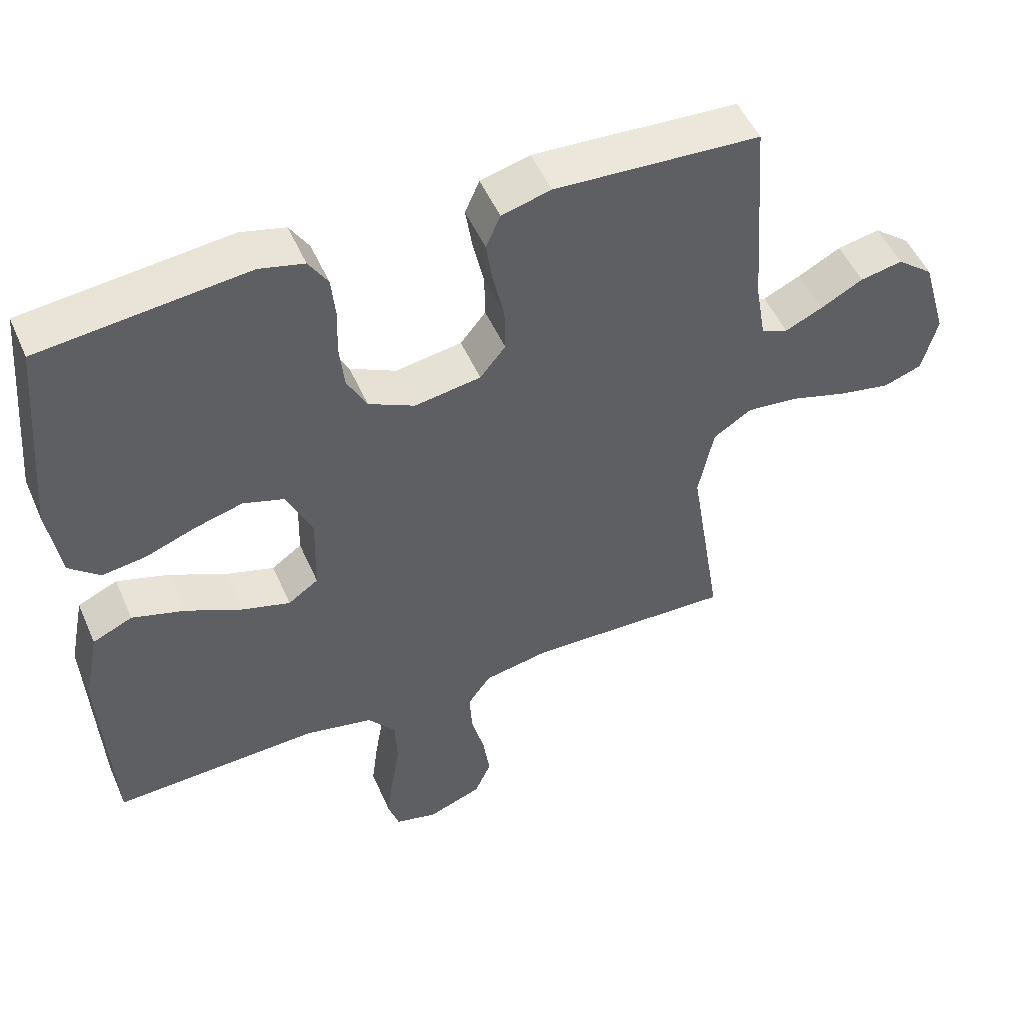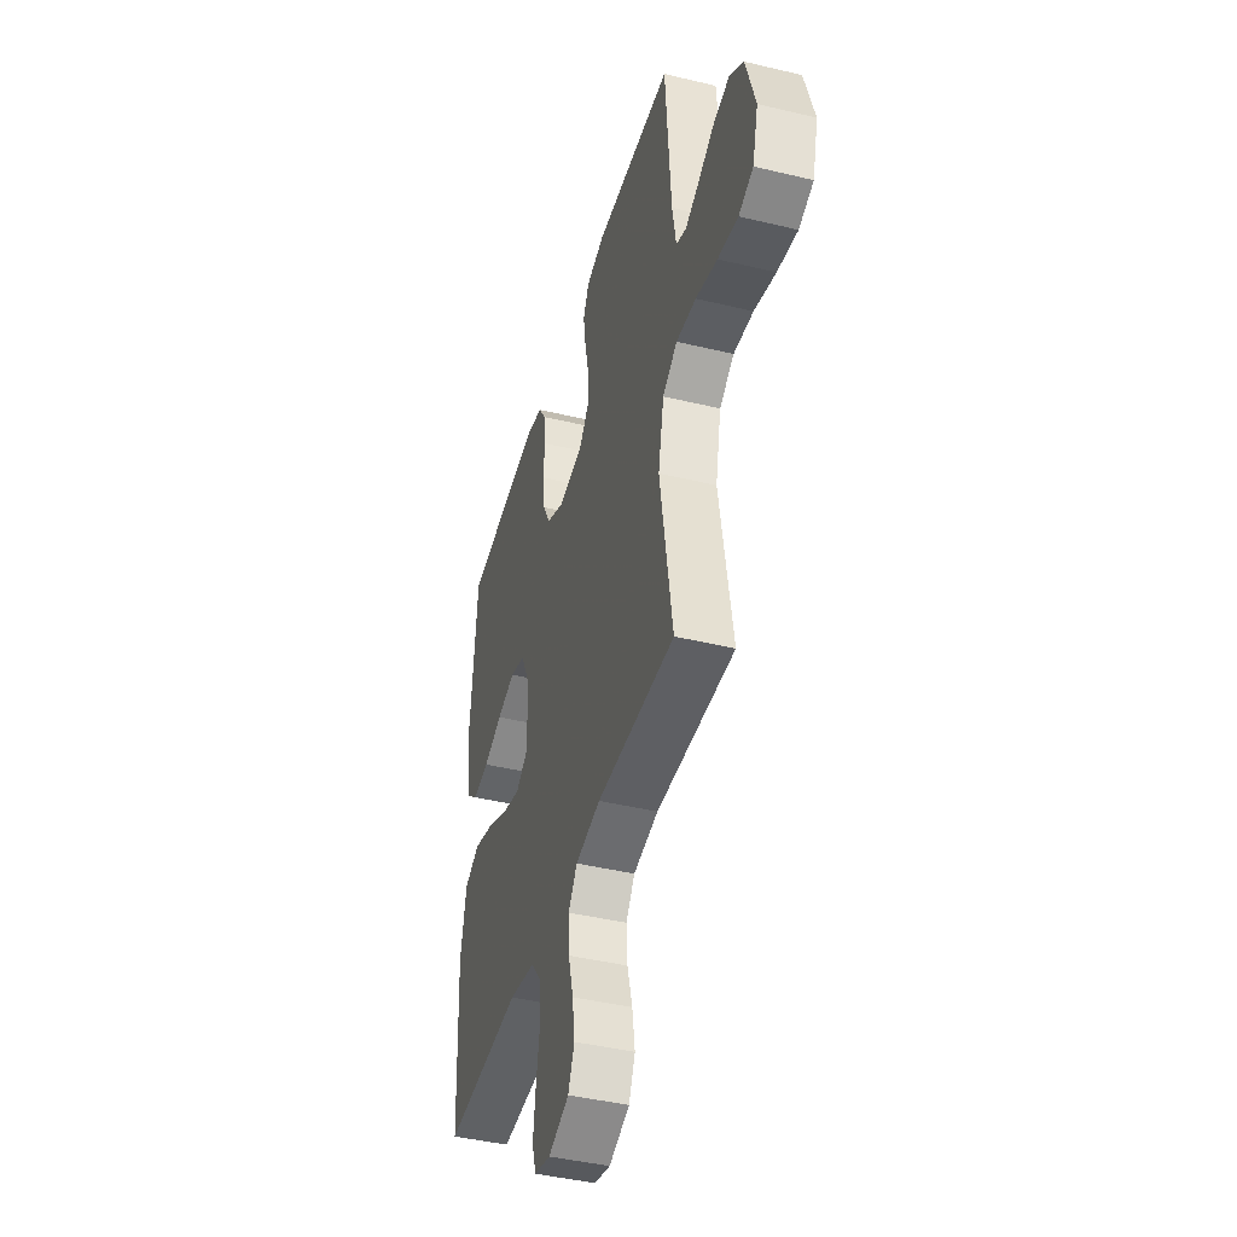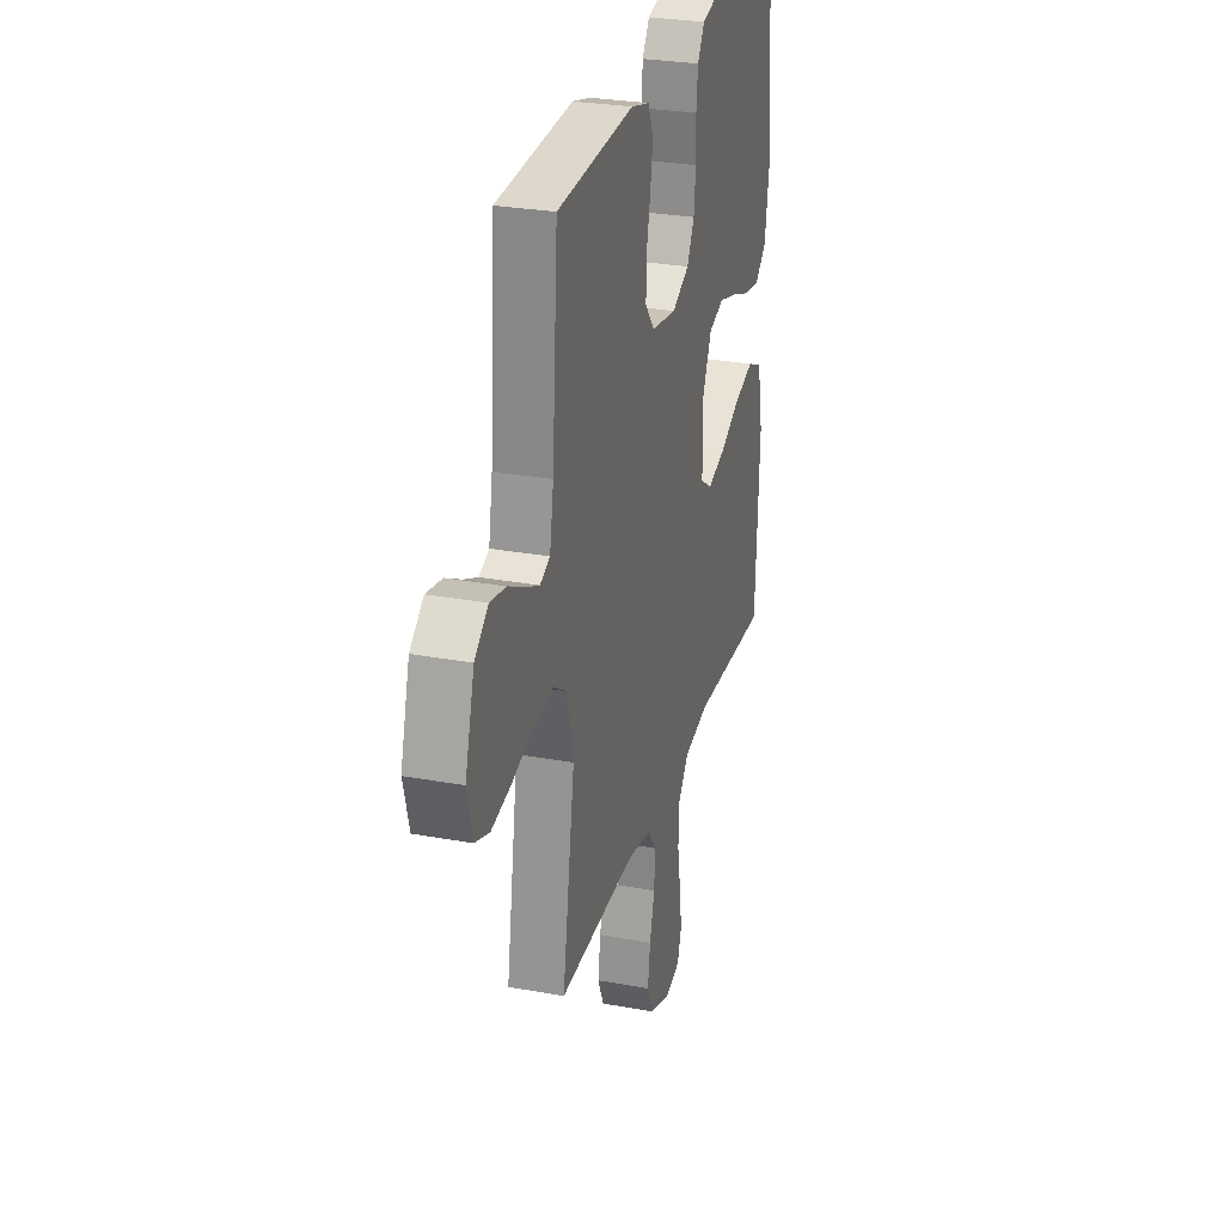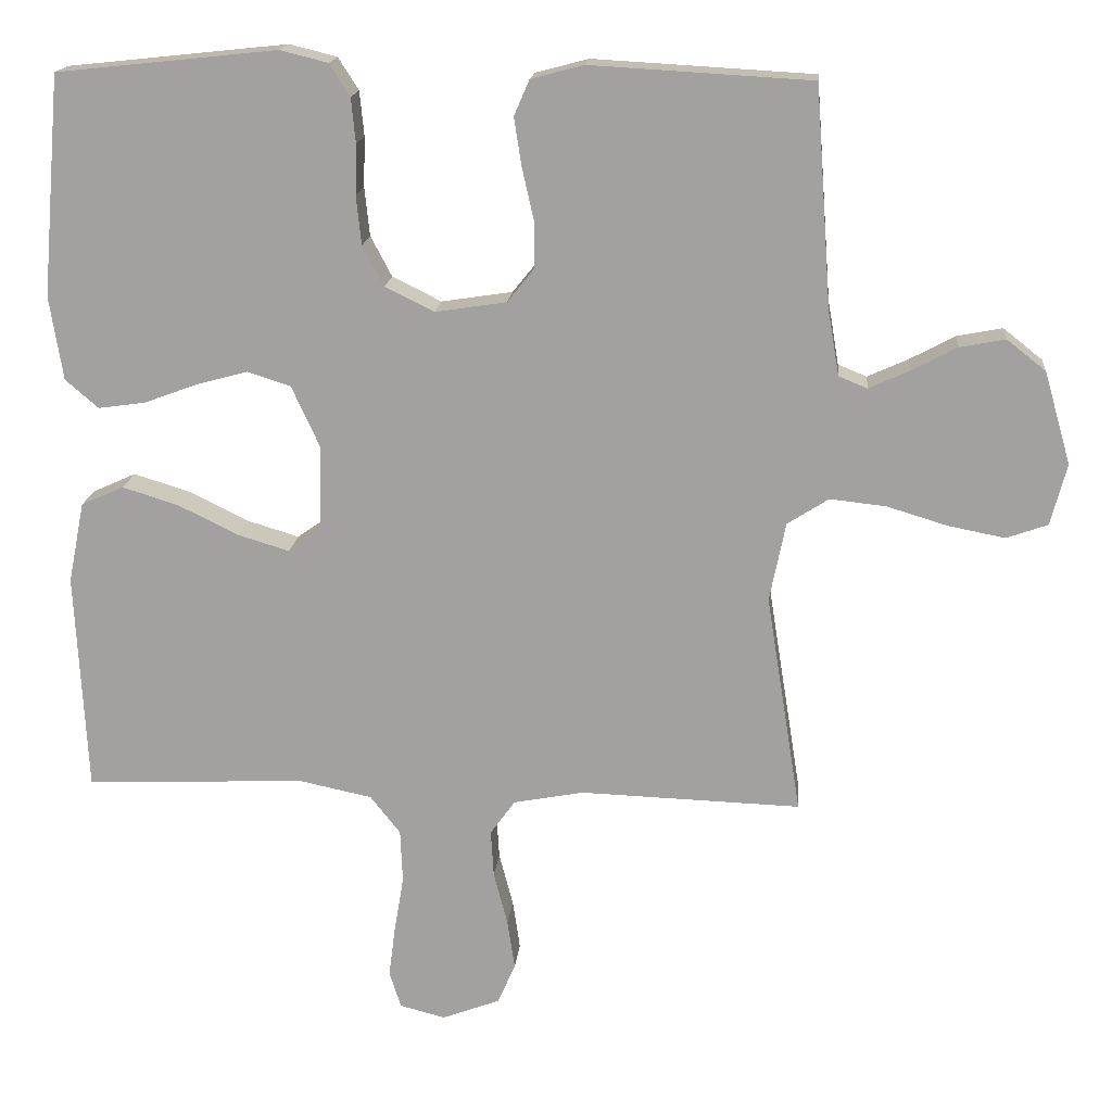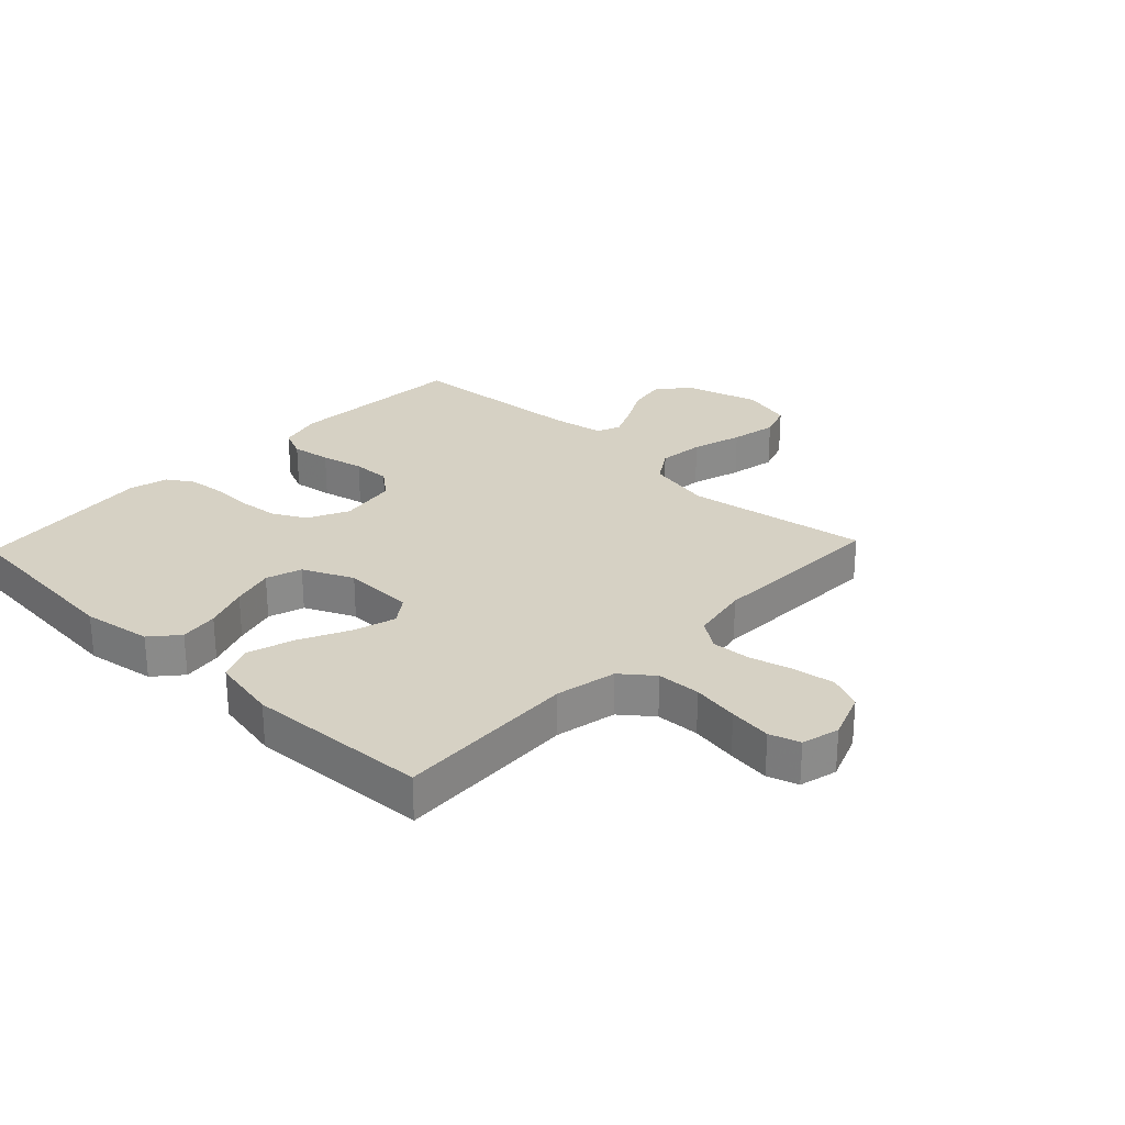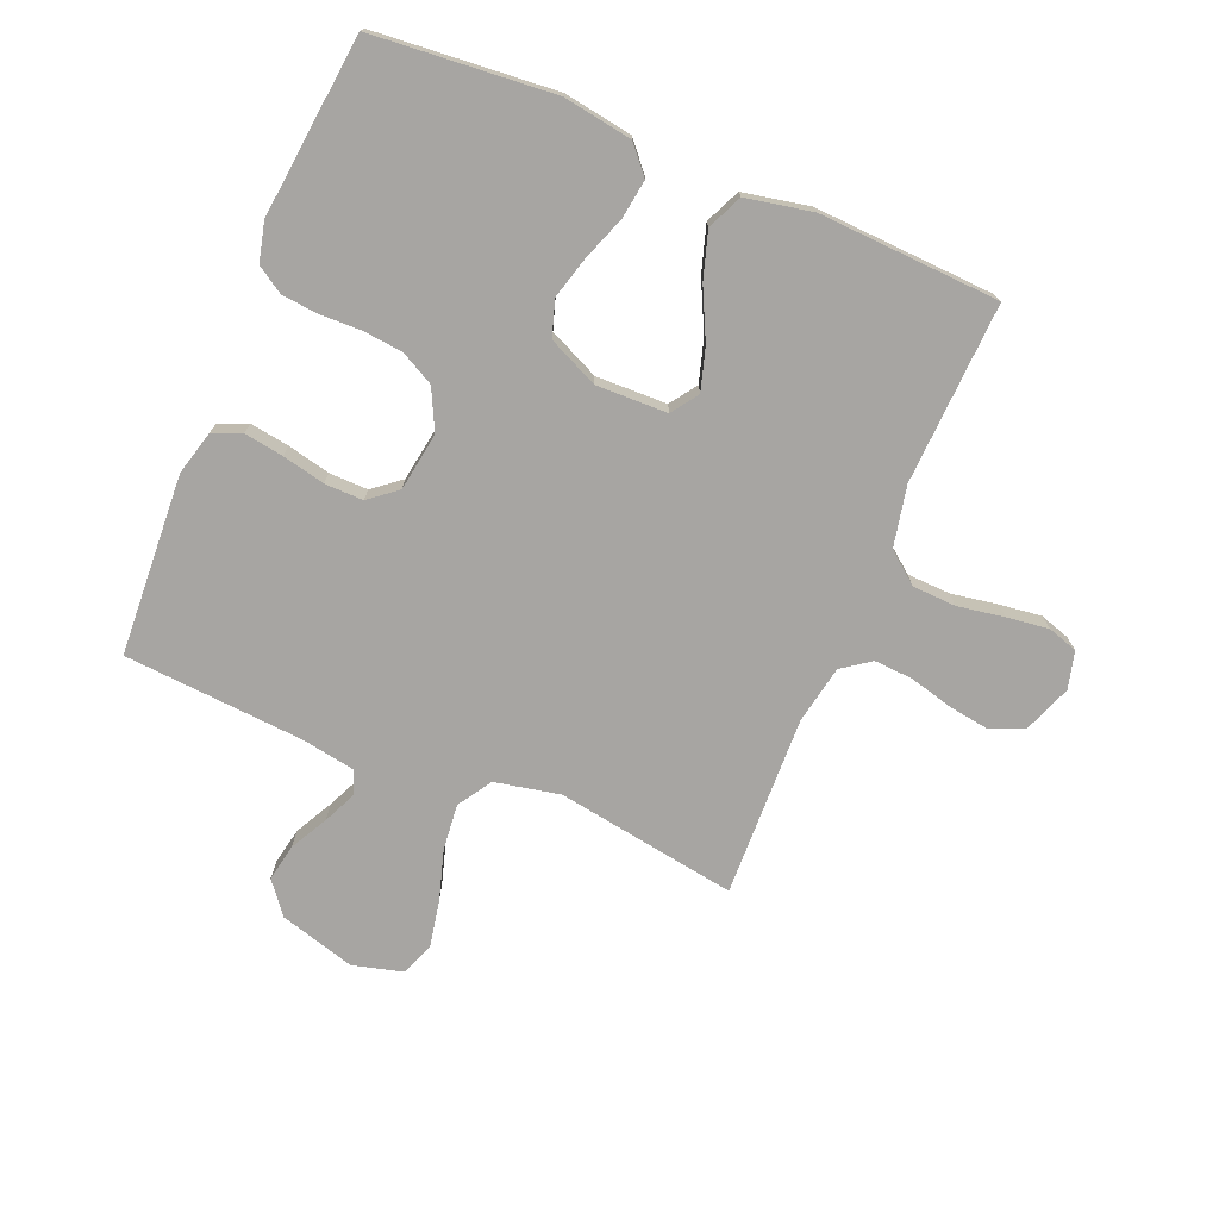
<metadata>
{"format":"obj","ext":"obj","renderer":"f3d","projection":"perspective","resolution":1024,"background":"white","views":[{"elev":50.8,"azim":156.8,"up":"+Z"},{"elev":-43.2,"azim":-105.9,"up":"+Z"},{"elev":28.2,"azim":-74.4,"up":"+Z"},{"elev":16.8,"azim":-174.7,"up":"+Z"},{"elev":27.0,"azim":133.5,"up":"+Y"},{"elev":-73.9,"azim":67.4,"up":"+Y"}]}
</metadata>
<code>
v -0.5 0.07 0.5
v -0.2 0.07 0.517
v -0.128 0.07 0.498
v -0.107 0.07 0.45
v -0.117 0.07 0.385
v -0.133 0.07 0.314
v -0.134 0.07 0.25
v -0.097 0.07 0.204
v 0 0.07 0.189
v 0.067 0.07 0.222
v 0.096 0.07 0.277
v 0.103 0.07 0.343
v 0.101 0.07 0.411
v 0.107 0.07 0.472
v 0.135 0.07 0.516
v 0.2 0.07 0.532
v 0.5 0.07 0.5
v 0.526 0.07 0.2
v 0.508 0.07 0.086
v 0.463 0.07 0.047
v 0.399 0.07 0.056
v 0.326 0.07 0.083
v 0.256 0.07 0.102
v 0.197 0.07 0.083
v 0.159 0.07 0
v 0.162 0.07 -0.118
v 0.206 0.07 -0.149
v 0.276 0.07 -0.128
v 0.358 0.07 -0.088
v 0.435 0.07 -0.064
v 0.493 0.07 -0.09
v 0.515 0.07 -0.2
v 0.5 0.07 -0.5
v 0.2 0.07 -0.487
v 0.1 0.07 -0.508
v 0.059 0.07 -0.56
v 0.056 0.07 -0.632
v 0.069 0.07 -0.709
v 0.078 0.07 -0.779
v 0.062 0.07 -0.829
v 0 0.07 -0.845
v -0.079 0.07 -0.815
v -0.103 0.07 -0.76
v -0.093 0.07 -0.692
v -0.074 0.07 -0.62
v -0.07 0.07 -0.555
v -0.104 0.07 -0.508
v -0.2 0.07 -0.49
v -0.5 0.07 -0.5
v -0.452 0.07 -0.2
v -0.474 0.07 -0.092
v -0.53 0.07 -0.056
v -0.606 0.07 -0.064
v -0.689 0.07 -0.089
v -0.766 0.07 -0.104
v -0.822 0.07 -0.084
v -0.844 0.07 0
v -0.808 0.07 0.125
v -0.755 0.07 0.167
v -0.693 0.07 0.155
v -0.631 0.07 0.122
v -0.576 0.07 0.097
v -0.537 0.07 0.113
v -0.522 0.07 0.2
v -0.5 0 0.5
v -0.2 0 0.517
v -0.128 0 0.498
v -0.107 0 0.45
v -0.117 0 0.385
v -0.133 0 0.314
v -0.134 0 0.25
v -0.097 0 0.204
v 0 0 0.189
v 0.067 0 0.222
v 0.096 0 0.277
v 0.103 0 0.343
v 0.101 0 0.411
v 0.107 0 0.472
v 0.135 0 0.516
v 0.2 0 0.532
v 0.5 0 0.5
v 0.526 0 0.2
v 0.508 0 0.086
v 0.463 0 0.047
v 0.399 0 0.056
v 0.326 0 0.083
v 0.256 0 0.102
v 0.197 0 0.083
v 0.159 0 0
v 0.162 0 -0.118
v 0.206 0 -0.149
v 0.276 0 -0.128
v 0.358 0 -0.088
v 0.435 0 -0.064
v 0.493 0 -0.09
v 0.515 0 -0.2
v 0.5 0 -0.5
v 0.2 0 -0.487
v 0.1 0 -0.508
v 0.059 0 -0.56
v 0.056 0 -0.632
v 0.069 0 -0.709
v 0.078 0 -0.779
v 0.062 0 -0.829
v 0 0 -0.845
v -0.079 0 -0.815
v -0.103 0 -0.76
v -0.093 0 -0.692
v -0.074 0 -0.62
v -0.07 0 -0.555
v -0.104 0 -0.508
v -0.2 0 -0.49
v -0.5 0 -0.5
v -0.452 0 -0.2
v -0.474 0 -0.092
v -0.53 0 -0.056
v -0.606 0 -0.064
v -0.689 0 -0.089
v -0.766 0 -0.104
v -0.822 0 -0.084
v -0.844 0 0
v -0.808 0 0.125
v -0.755 0 0.167
v -0.693 0 0.155
v -0.631 0 0.122
v -0.576 0 0.097
v -0.537 0 0.113
v -0.522 0 0.2
f 58 59 60 61
f 58 61 62
f 57 58 62
f 56 57 62
f 53 54 55 56
f 52 53 56 62
f 51 52 62 63
f 48 49 50
f 47 48 50 51
f 42 43 44 45
f 42 45 46
f 41 42 46
f 40 41 46
f 37 38 39 40
f 37 40 46
f 36 37 46 47
f 31 32 33 34
f 31 34 35
f 28 29 30 31
f 27 28 31 35
f 26 27 35 36
f 19 20 21 22
f 19 22 23
f 18 19 23
f 17 18 23 24
f 15 16 17 24
f 12 13 14 15
f 11 12 15 24
f 3 4 5 6
f 1 2 3 6
f 64 1 6 7
f 63 64 7 8
f 51 63 8 9
f 47 51 9 10
f 25 26 36 47
f 24 25 47
f 10 11 24 47
f 125 124 123 122
f 126 125 122
f 126 122 121
f 126 121 120
f 120 119 118 117
f 126 120 117 116
f 127 126 116 115
f 114 113 112
f 115 114 112 111
f 109 108 107 106
f 110 109 106
f 110 106 105
f 110 105 104
f 104 103 102 101
f 110 104 101
f 111 110 101 100
f 98 97 96 95
f 99 98 95
f 95 94 93 92
f 99 95 92 91
f 100 99 91 90
f 86 85 84 83
f 87 86 83
f 87 83 82
f 88 87 82 81
f 88 81 80 79
f 79 78 77 76
f 88 79 76 75
f 70 69 68 67
f 70 67 66 65
f 71 70 65 128
f 72 71 128 127
f 73 72 127 115
f 74 73 115 111
f 111 100 90 89
f 111 89 88
f 111 88 75 74
f 1 65 66 2
f 2 66 67 3
f 3 67 68 4
f 4 68 69 5
f 5 69 70 6
f 6 70 71 7
f 7 71 72 8
f 8 72 73 9
f 9 73 74 10
f 10 74 75 11
f 11 75 76 12
f 12 76 77 13
f 13 77 78 14
f 14 78 79 15
f 15 79 80 16
f 16 80 81 17
f 17 81 82 18
f 18 82 83 19
f 19 83 84 20
f 20 84 85 21
f 21 85 86 22
f 22 86 87 23
f 23 87 88 24
f 24 88 89 25
f 25 89 90 26
f 26 90 91 27
f 27 91 92 28
f 28 92 93 29
f 29 93 94 30
f 30 94 95 31
f 31 95 96 32
f 32 96 97 33
f 33 97 98 34
f 34 98 99 35
f 35 99 100 36
f 36 100 101 37
f 37 101 102 38
f 38 102 103 39
f 39 103 104 40
f 40 104 105 41
f 41 105 106 42
f 42 106 107 43
f 43 107 108 44
f 44 108 109 45
f 45 109 110 46
f 46 110 111 47
f 47 111 112 48
f 48 112 113 49
f 49 113 114 50
f 50 114 115 51
f 51 115 116 52
f 52 116 117 53
f 53 117 118 54
f 54 118 119 55
f 55 119 120 56
f 56 120 121 57
f 57 121 122 58
f 58 122 123 59
f 59 123 124 60
f 60 124 125 61
f 61 125 126 62
f 62 126 127 63
f 63 127 128 64
f 64 128 65 1

</code>
